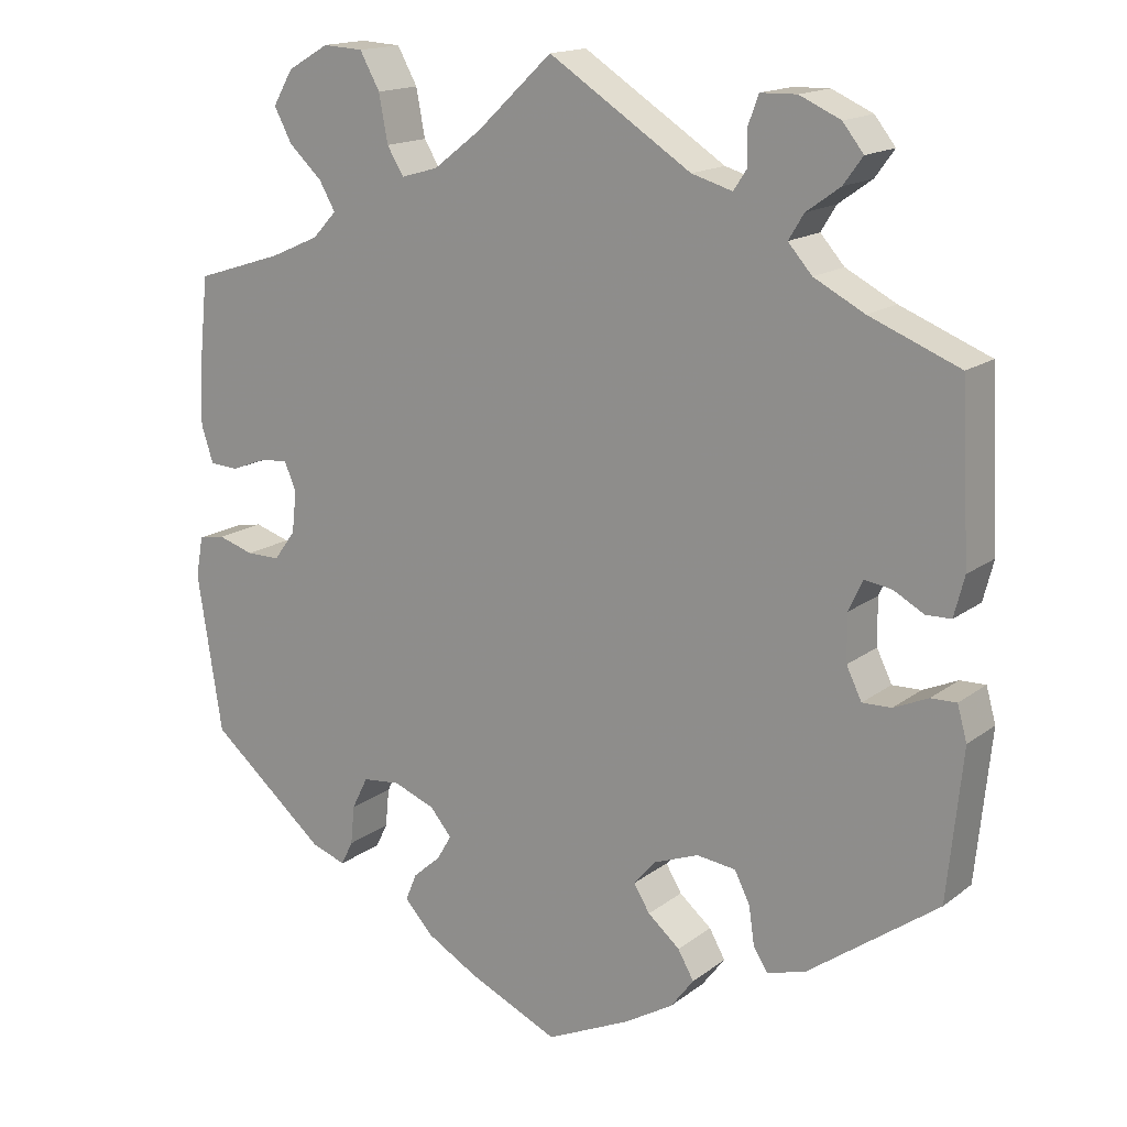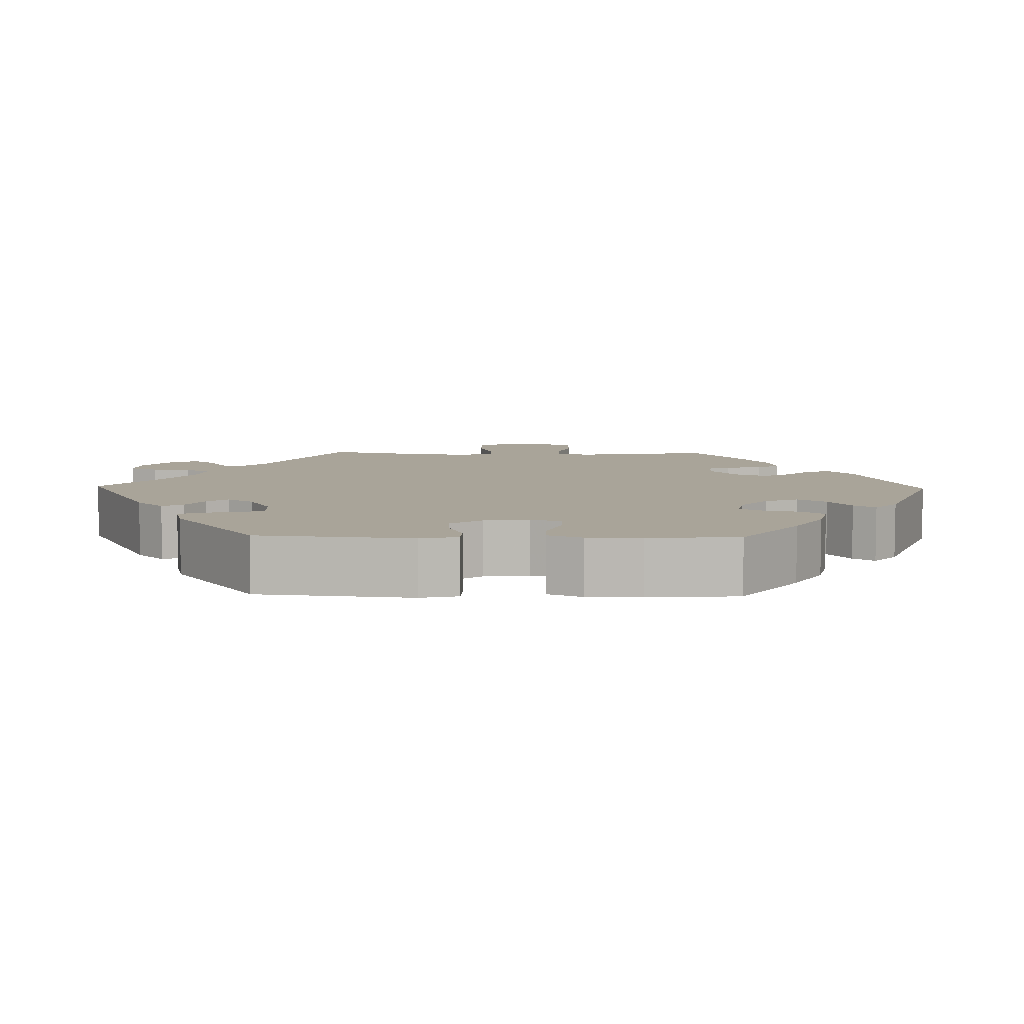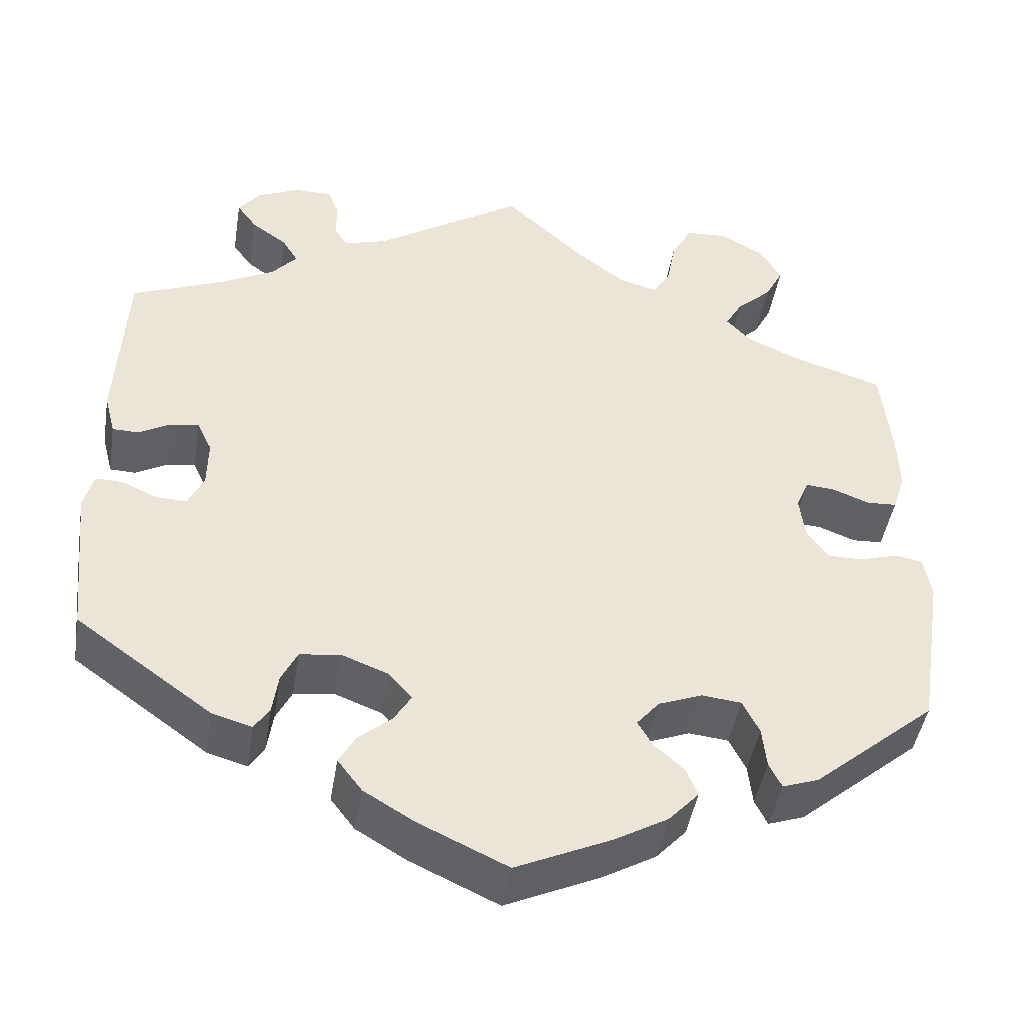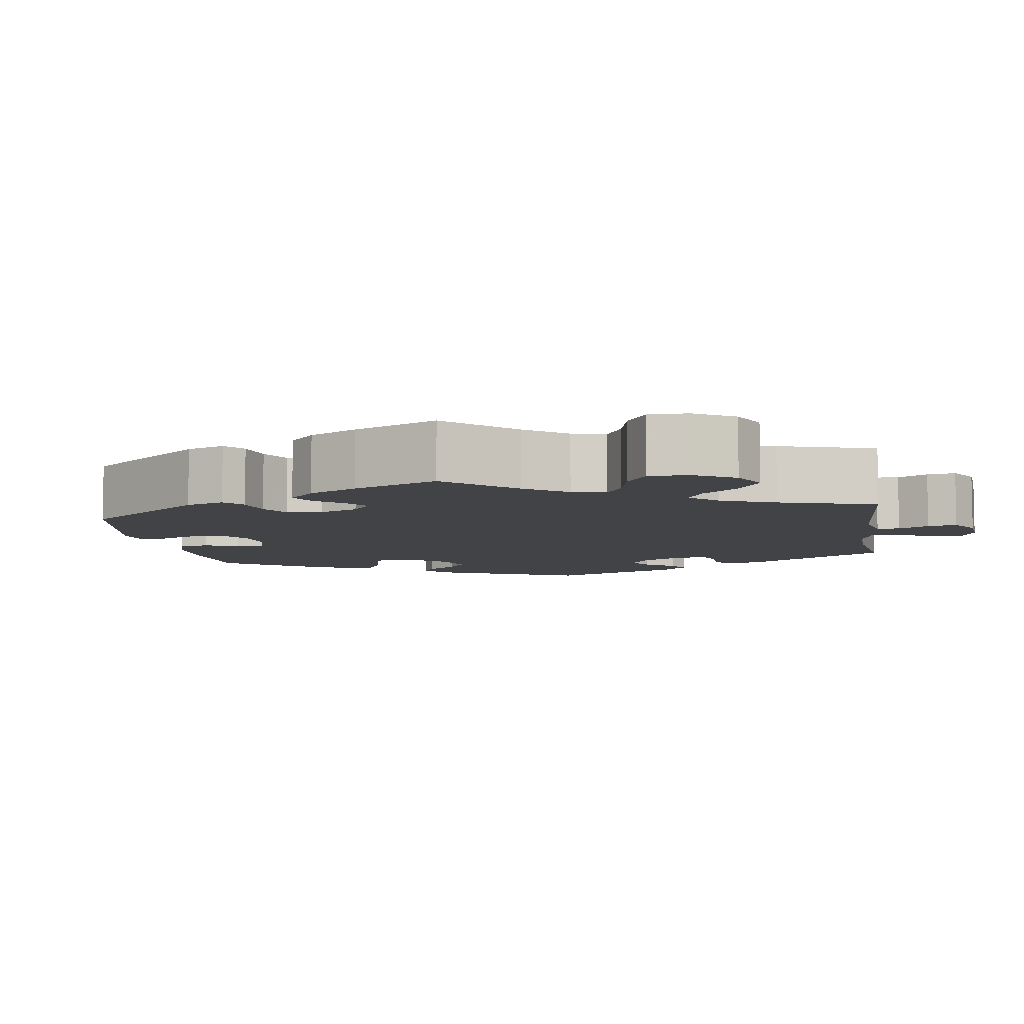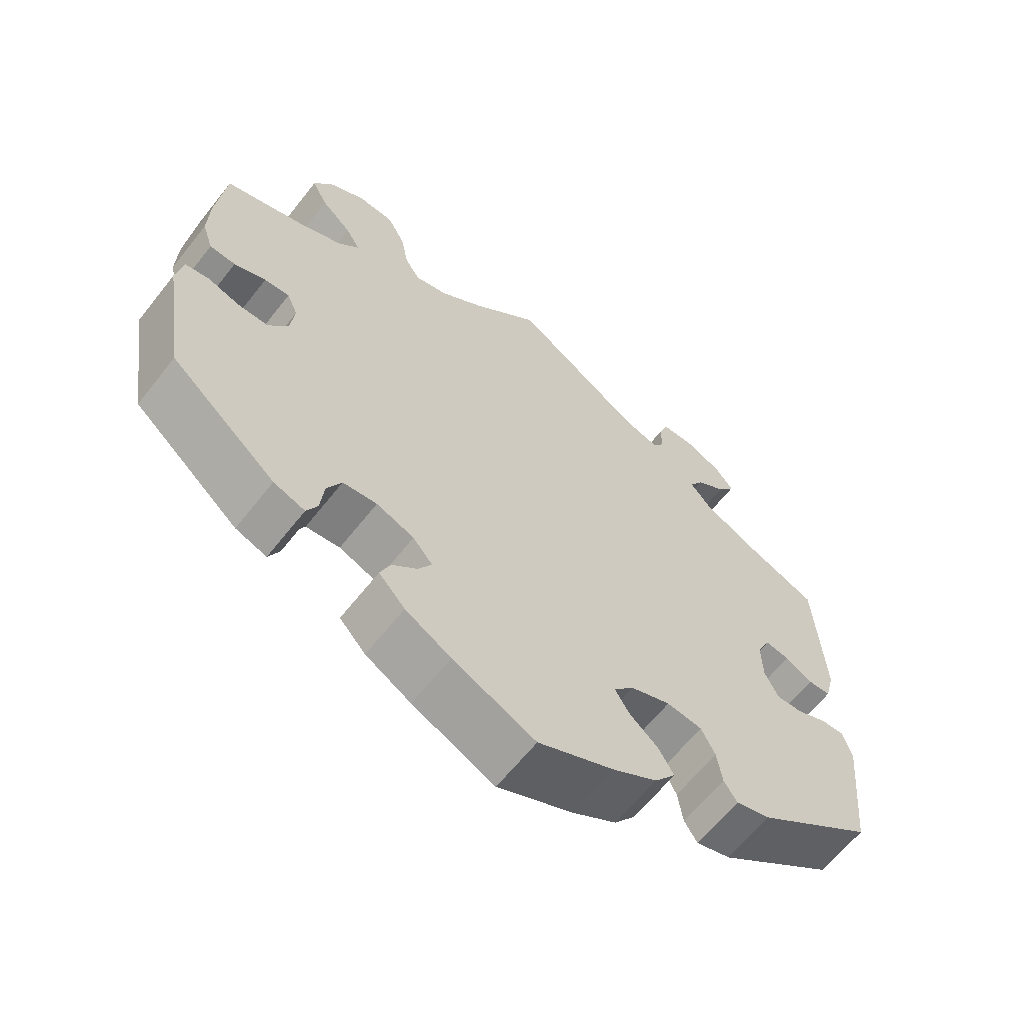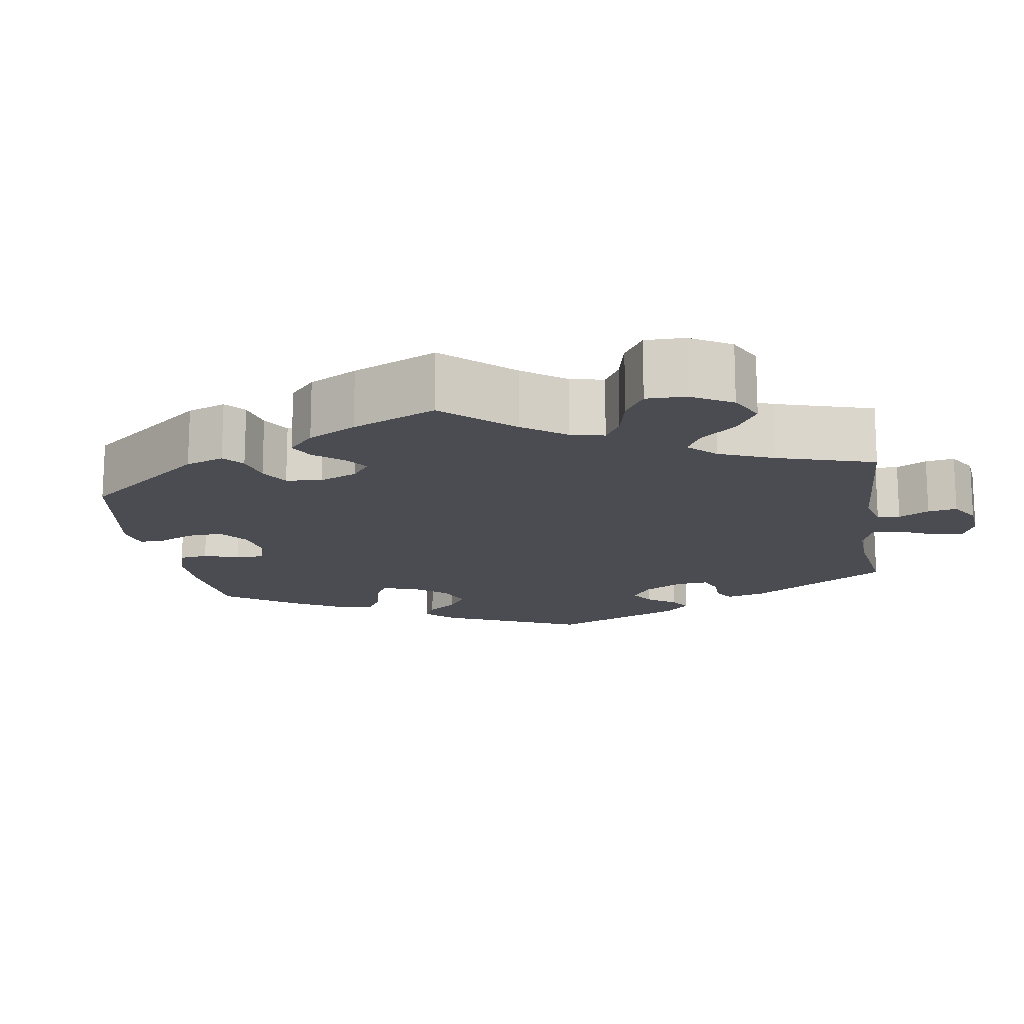
<metadata>
{"format":"obj","ext":"obj","renderer":"f3d","projection":"perspective","resolution":1024,"background":"white","views":[{"elev":16.0,"azim":33.8,"up":"+Z"},{"elev":7.2,"azim":151.5,"up":"+Y"},{"elev":-45.0,"azim":170.8,"up":"+Z"},{"elev":-7.1,"azim":-51.1,"up":"+Y"},{"elev":-63.2,"azim":-38.2,"up":"+Z"},{"elev":-15.4,"azim":-50.9,"up":"+Y"}]}
</metadata>
<code>
v 0.511 0.07 0.079
v 0.498 0.07 0.029
v 0.467 0.07 0.028
v 0.429 0.07 0.049
v 0.395 0.07 0.054
v 0.377 0.07 0.016
v 0.378 0.07 -0.042
v 0.397 0.07 -0.081
v 0.433 0.07 -0.08
v 0.476 0.07 -0.061
v 0.508 0.07 -0.06
v 0.52 0.07 -0.103
v 0.501 0.07 -0.289
v 0.339 0.07 -0.406
v 0.291 0.07 -0.42
v 0.273 0.07 -0.392
v 0.266 0.07 -0.344
v 0.247 0.07 -0.306
v 0.198 0.07 -0.3
v 0.143 0.07 -0.321
v 0.115 0.07 -0.353
v 0.135 0.07 -0.386
v 0.175 0.07 -0.42
v 0.195 0.07 -0.455
v 0.166 0.07 -0.493
v 0.106 0.07 -0.529
v 0 0.07 -0.578
v -0.114 0.07 -0.526
v -0.177 0.07 -0.49
v -0.213 0.07 -0.451
v -0.199 0.07 -0.417
v -0.164 0.07 -0.386
v -0.146 0.07 -0.355
v -0.173 0.07 -0.323
v -0.225 0.07 -0.303
v -0.272 0.07 -0.308
v -0.292 0.07 -0.348
v -0.297 0.07 -0.397
v -0.312 0.07 -0.427
v -0.355 0.07 -0.412
v -0.501 0.07 -0.289
v -0.532 0.07 -0.092
v -0.523 0.07 -0.041
v -0.49 0.07 -0.035
v -0.445 0.07 -0.049
v -0.403 0.07 -0.049
v -0.376 0.07 -0.012
v -0.37 0.07 0.04
v -0.385 0.07 0.075
v -0.42 0.07 0.072
v -0.464 0.07 0.055
v -0.5 0.07 0.057
v -0.515 0.07 0.103
v -0.513 0.07 0.172
v -0.501 0.07 0.288
v -0.391 0.07 0.323
v -0.33 0.07 0.35
v -0.3 0.07 0.382
v -0.32 0.07 0.417
v -0.362 0.07 0.456
v -0.384 0.07 0.498
v -0.359 0.07 0.541
v -0.307 0.07 0.571
v -0.257 0.07 0.568
v -0.232 0.07 0.523
v -0.221 0.07 0.464
v -0.2 0.07 0.43
v -0.154 0.07 0.443
v -0.094 0.07 0.489
v 0 0.07 0.577
v 0.178 0.07 0.462
v 0.229 0.07 0.447
v 0.245 0.07 0.471
v 0.245 0.07 0.515
v 0.258 0.07 0.55
v 0.303 0.07 0.551
v 0.354 0.07 0.528
v 0.38 0.07 0.495
v 0.356 0.07 0.462
v 0.314 0.07 0.432
v 0.295 0.07 0.401
v 0.325 0.07 0.367
v 0.388 0.07 0.334
v 0.5 0.07 0.289
v 0.511 0 0.079
v 0.498 0 0.029
v 0.467 0 0.028
v 0.429 0 0.049
v 0.395 0 0.054
v 0.377 0 0.016
v 0.378 0 -0.042
v 0.397 0 -0.081
v 0.433 0 -0.08
v 0.476 0 -0.061
v 0.508 0 -0.06
v 0.52 0 -0.103
v 0.501 0 -0.289
v 0.339 0 -0.406
v 0.291 0 -0.42
v 0.273 0 -0.392
v 0.266 0 -0.344
v 0.247 0 -0.306
v 0.198 0 -0.3
v 0.143 0 -0.321
v 0.115 0 -0.353
v 0.135 0 -0.386
v 0.175 0 -0.42
v 0.195 0 -0.455
v 0.166 0 -0.493
v 0.106 0 -0.529
v 0 0 -0.578
v -0.114 0 -0.526
v -0.177 0 -0.49
v -0.213 0 -0.451
v -0.199 0 -0.417
v -0.164 0 -0.386
v -0.146 0 -0.355
v -0.173 0 -0.323
v -0.225 0 -0.303
v -0.272 0 -0.308
v -0.292 0 -0.348
v -0.297 0 -0.397
v -0.312 0 -0.427
v -0.355 0 -0.412
v -0.501 0 -0.289
v -0.532 0 -0.092
v -0.523 0 -0.041
v -0.49 0 -0.035
v -0.445 0 -0.049
v -0.403 0 -0.049
v -0.376 0 -0.012
v -0.37 0 0.04
v -0.385 0 0.075
v -0.42 0 0.072
v -0.464 0 0.055
v -0.5 0 0.057
v -0.515 0 0.103
v -0.513 0 0.172
v -0.501 0 0.288
v -0.391 0 0.323
v -0.33 0 0.35
v -0.3 0 0.382
v -0.32 0 0.417
v -0.362 0 0.456
v -0.384 0 0.498
v -0.359 0 0.541
v -0.307 0 0.571
v -0.257 0 0.568
v -0.232 0 0.523
v -0.221 0 0.464
v -0.2 0 0.43
v -0.154 0 0.443
v -0.094 0 0.489
v 0 0 0.577
v 0.178 0 0.462
v 0.229 0 0.447
v 0.245 0 0.471
v 0.245 0 0.515
v 0.258 0 0.55
v 0.303 0 0.551
v 0.354 0 0.528
v 0.38 0 0.495
v 0.356 0 0.462
v 0.314 0 0.432
v 0.295 0 0.401
v 0.325 0 0.367
v 0.388 0 0.334
v 0.5 0 0.289
f 83 84 1 2
f 82 83 2 3
f 81 82 3 4
f 77 78 79 80
f 77 80 81
f 76 77 81
f 73 74 75 76
f 72 73 76 81
f 71 72 81 4
f 69 70 71 4
f 63 64 65 66
f 63 66 67
f 62 63 67
f 59 60 61 62
f 58 59 62 67
f 57 58 67 68
f 53 54 55 56
f 53 56 57
f 50 51 52 53
f 49 50 53 57
f 48 49 57 68
f 42 43 44 45
f 42 45 46
f 41 42 46
f 40 41 46 47
f 37 38 39 40
f 36 37 40 47
f 29 30 31 32
f 29 32 33
f 28 29 33
f 27 28 33
f 26 27 33
f 25 26 33 34
f 22 23 24 25
f 21 22 25 34
f 14 15 16 17
f 14 17 18
f 13 14 18
f 12 13 18 19
f 9 10 11 12
f 8 9 12 19
f 68 69 4 5
f 48 68 5 6
f 35 36 47 48
f 35 48 6 7
f 20 21 34 35
f 19 20 35
f 7 8 19 35
f 86 85 168 167
f 87 86 167 166
f 88 87 166 165
f 164 163 162 161
f 165 164 161
f 165 161 160
f 160 159 158 157
f 165 160 157 156
f 88 165 156 155
f 88 155 154 153
f 150 149 148 147
f 151 150 147
f 151 147 146
f 146 145 144 143
f 151 146 143 142
f 152 151 142 141
f 140 139 138 137
f 141 140 137
f 137 136 135 134
f 141 137 134 133
f 152 141 133 132
f 129 128 127 126
f 130 129 126
f 130 126 125
f 131 130 125 124
f 124 123 122 121
f 131 124 121 120
f 116 115 114 113
f 117 116 113
f 117 113 112
f 117 112 111
f 117 111 110
f 118 117 110 109
f 109 108 107 106
f 118 109 106 105
f 101 100 99 98
f 102 101 98
f 102 98 97
f 103 102 97 96
f 96 95 94 93
f 103 96 93 92
f 89 88 153 152
f 90 89 152 132
f 132 131 120 119
f 91 90 132 119
f 119 118 105 104
f 119 104 103
f 119 103 92 91
f 1 85 86 2
f 2 86 87 3
f 3 87 88 4
f 4 88 89 5
f 5 89 90 6
f 6 90 91 7
f 7 91 92 8
f 8 92 93 9
f 9 93 94 10
f 10 94 95 11
f 11 95 96 12
f 12 96 97 13
f 13 97 98 14
f 14 98 99 15
f 15 99 100 16
f 16 100 101 17
f 17 101 102 18
f 18 102 103 19
f 19 103 104 20
f 20 104 105 21
f 21 105 106 22
f 22 106 107 23
f 23 107 108 24
f 24 108 109 25
f 25 109 110 26
f 26 110 111 27
f 27 111 112 28
f 28 112 113 29
f 29 113 114 30
f 30 114 115 31
f 31 115 116 32
f 32 116 117 33
f 33 117 118 34
f 34 118 119 35
f 35 119 120 36
f 36 120 121 37
f 37 121 122 38
f 38 122 123 39
f 39 123 124 40
f 40 124 125 41
f 41 125 126 42
f 42 126 127 43
f 43 127 128 44
f 44 128 129 45
f 45 129 130 46
f 46 130 131 47
f 47 131 132 48
f 48 132 133 49
f 49 133 134 50
f 50 134 135 51
f 51 135 136 52
f 52 136 137 53
f 53 137 138 54
f 54 138 139 55
f 55 139 140 56
f 56 140 141 57
f 57 141 142 58
f 58 142 143 59
f 59 143 144 60
f 60 144 145 61
f 61 145 146 62
f 62 146 147 63
f 63 147 148 64
f 64 148 149 65
f 65 149 150 66
f 66 150 151 67
f 67 151 152 68
f 68 152 153 69
f 69 153 154 70
f 70 154 155 71
f 71 155 156 72
f 72 156 157 73
f 73 157 158 74
f 74 158 159 75
f 75 159 160 76
f 76 160 161 77
f 77 161 162 78
f 78 162 163 79
f 79 163 164 80
f 80 164 165 81
f 81 165 166 82
f 82 166 167 83
f 83 167 168 84
f 84 168 85 1

</code>
